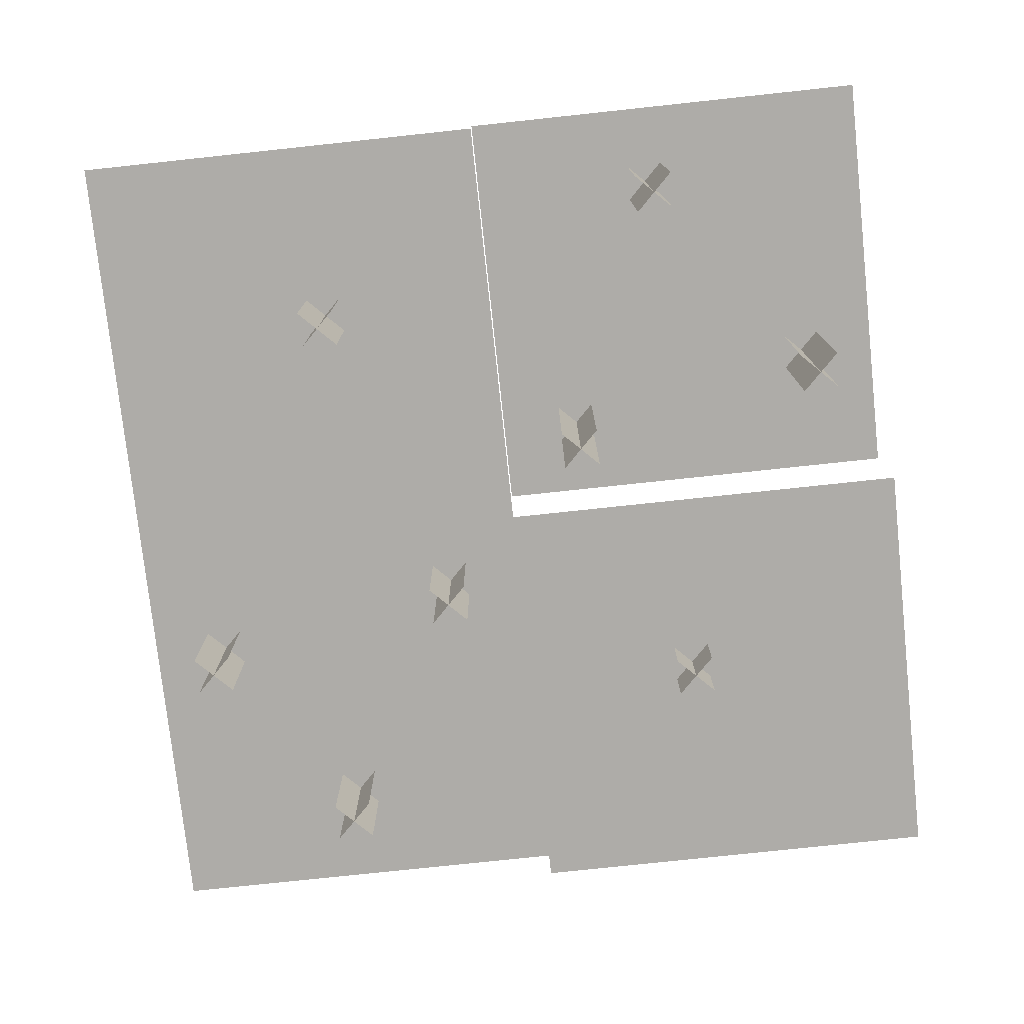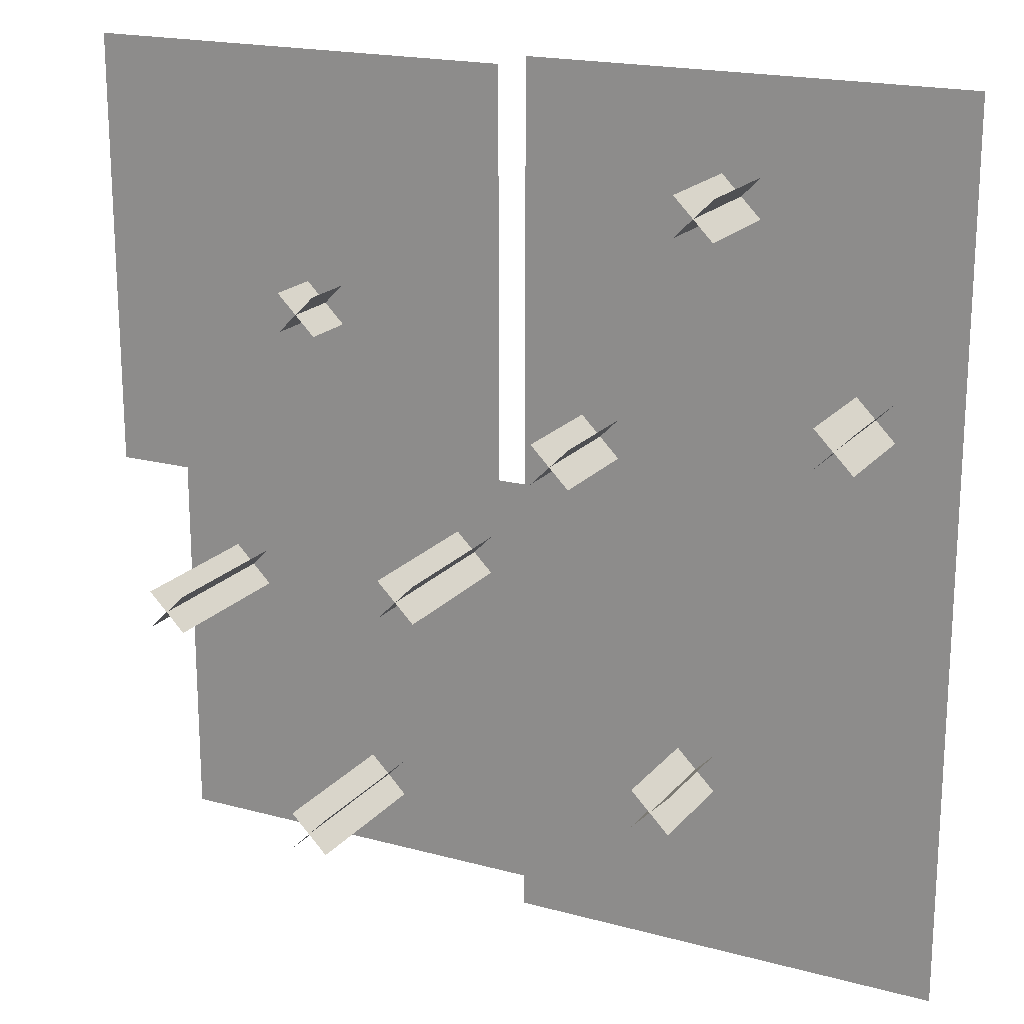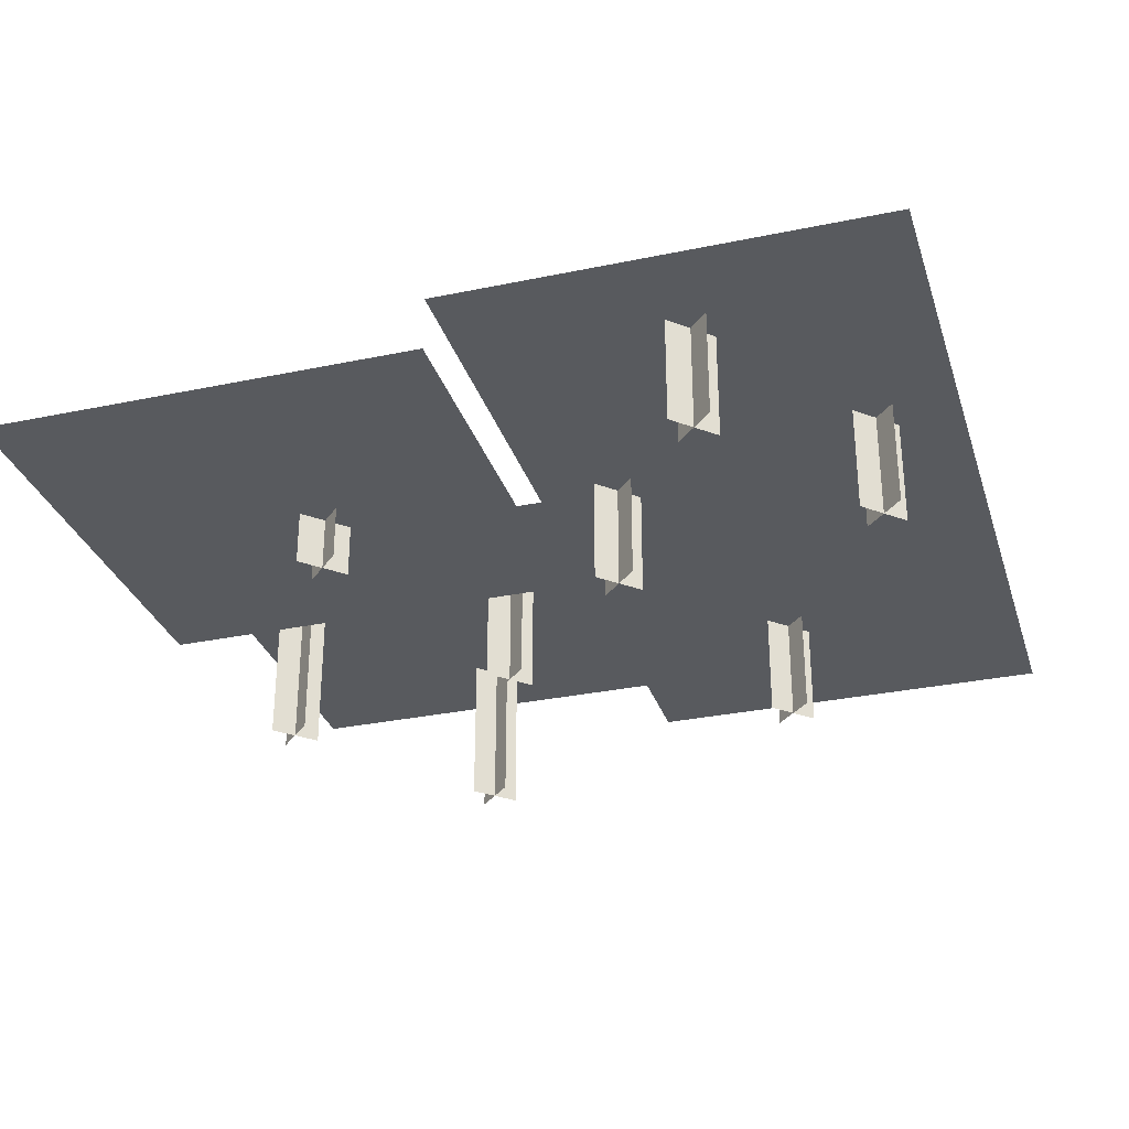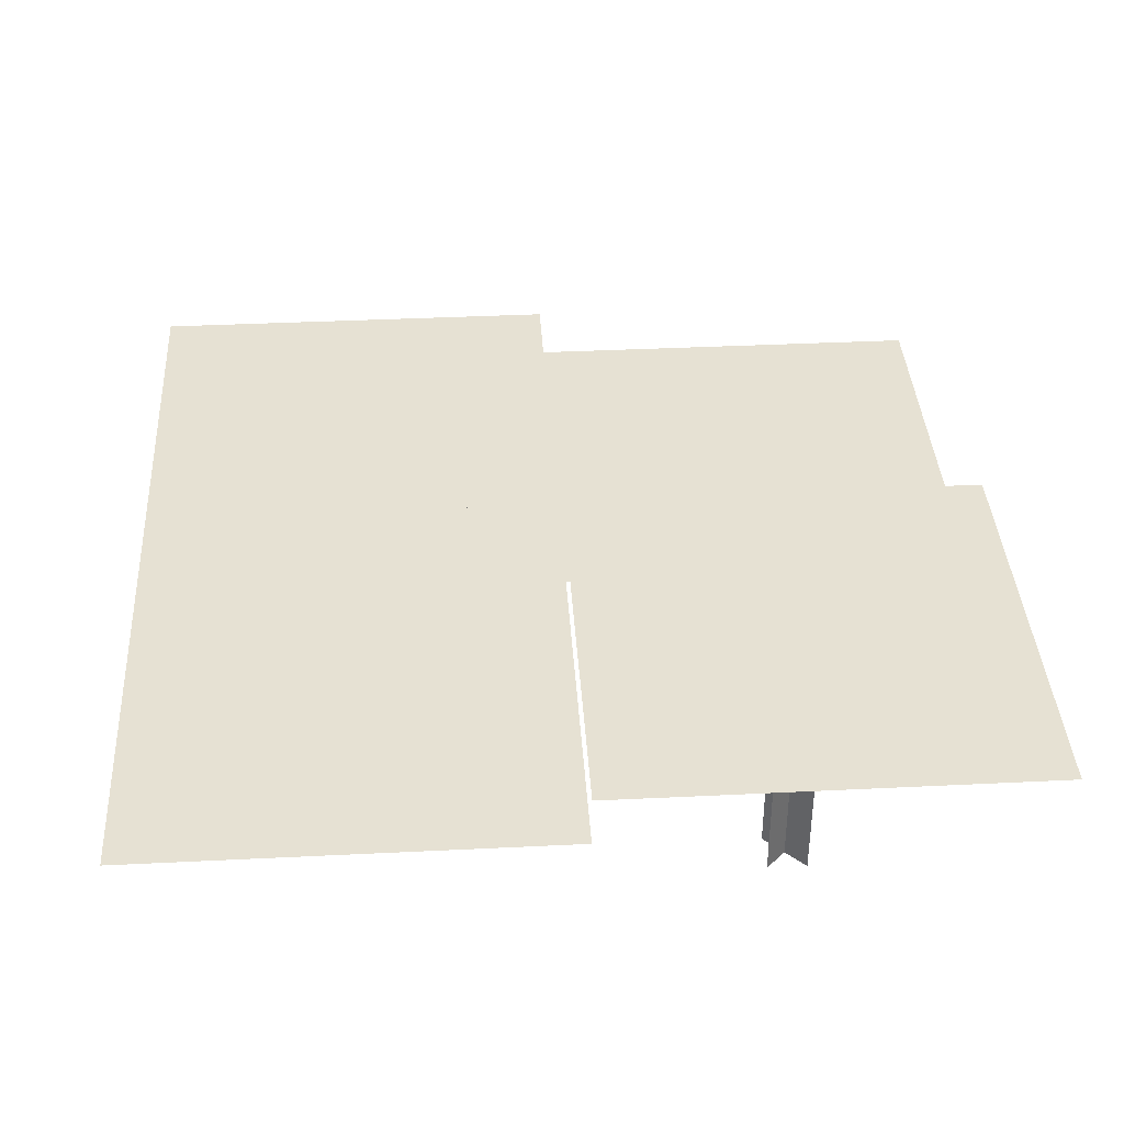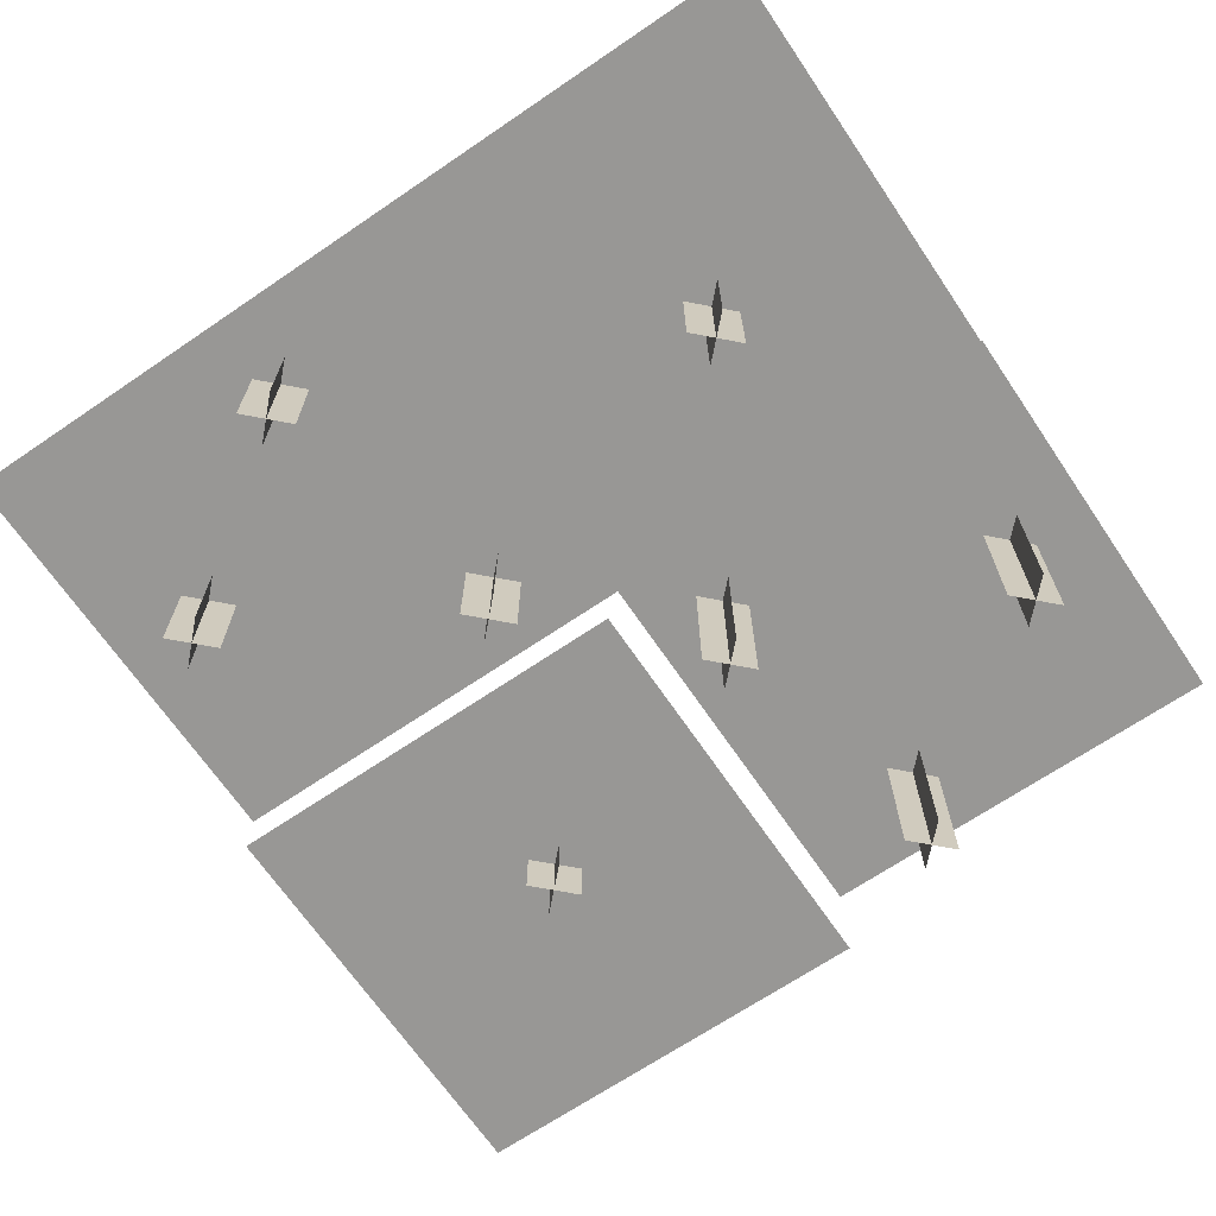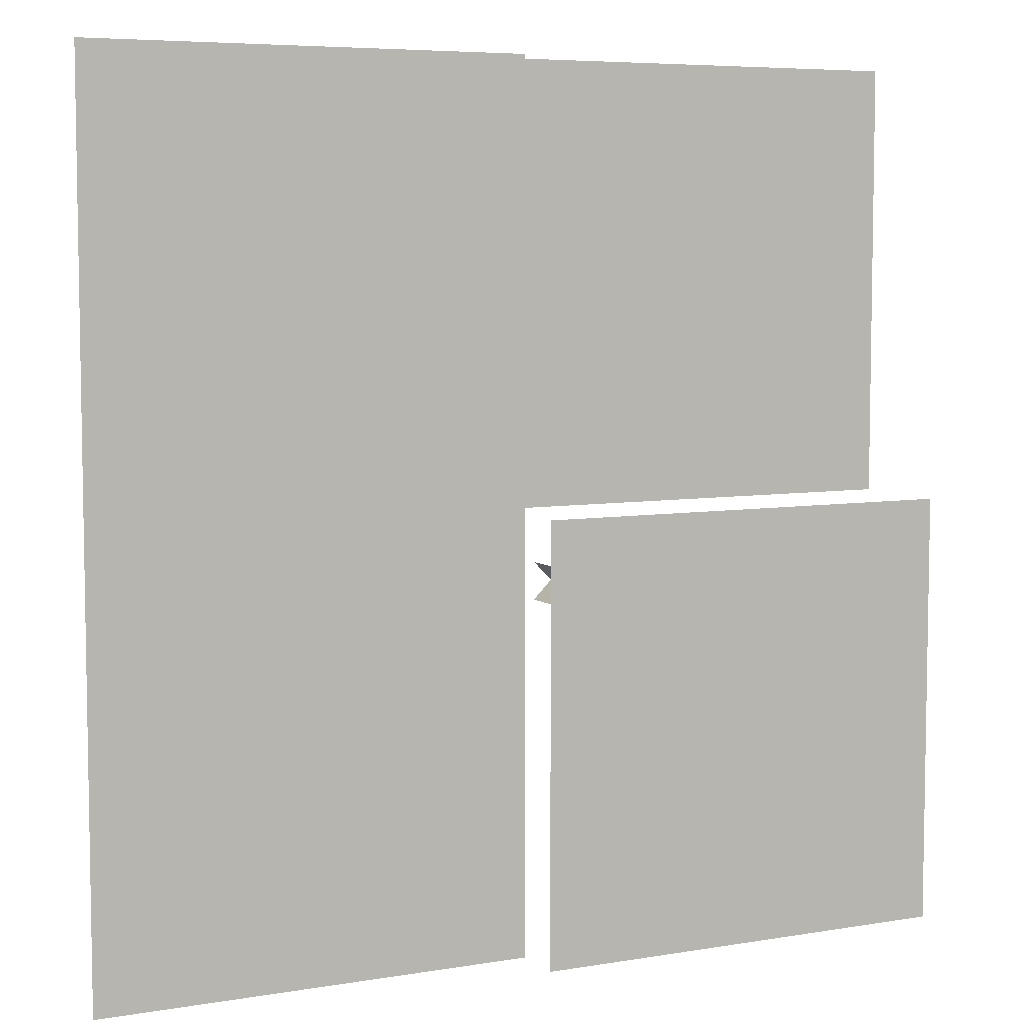
<metadata>
{"format":"obj","ext":"obj","renderer":"f3d","projection":"perspective","resolution":1024,"background":"white","views":[{"elev":-76.9,"azim":-173.9,"up":"+Y"},{"elev":18.9,"azim":27.3,"up":"+Z"},{"elev":-30.8,"azim":16.7,"up":"+Y"},{"elev":38.9,"azim":176.5,"up":"+Y"},{"elev":-68.2,"azim":124.2,"up":"+Y"},{"elev":6.3,"azim":153.3,"up":"+Z"}]}
</metadata>
<code>
o cube
v 0 -0.3131 0
v 0 -0.3131 -0.5
v 0 -0.3131 0
v 0 -0.3131 -0.5
v -0.5 -0.3131 -0.5
v -0.5 -0.3131 0
v -0.5 -0.3131 -0.5
v -0.5 -0.3131 0
f 6 1 2 5
f 7 4 3 8
o cube
v -0.2415 -0.3131 -0.3829
v -0.1973 -0.3131 -0.4271
v -0.2415 -0.5 -0.3829
v -0.1973 -0.5 -0.4271
v -0.1973 -0.3131 -0.4271
v -0.2415 -0.3131 -0.3829
v -0.1973 -0.5 -0.4271
v -0.2415 -0.5 -0.3829
f 11 12 10 9
f 15 16 14 13
o cube
v -0.1973 -0.3131 -0.3829
v -0.1973 -0.3131 -0.3829
v -0.1973 -0.5 -0.3829
v -0.1973 -0.5 -0.3829
v -0.2415 -0.3131 -0.4271
v -0.2415 -0.3131 -0.4271
v -0.2415 -0.5 -0.4271
v -0.2415 -0.5 -0.4271
f 20 23 21 18
f 24 19 17 22
o cube
v -0.4293 -0.3131 -0.1376
v -0.3851 -0.3131 -0.1818
v -0.4293 -0.5 -0.1376
v -0.3851 -0.5 -0.1818
v -0.3851 -0.3131 -0.1818
v -0.4293 -0.3131 -0.1376
v -0.3851 -0.5 -0.1818
v -0.4293 -0.5 -0.1376
f 27 28 26 25
f 31 32 30 29
o cube
v -0.3851 -0.3131 -0.1376
v -0.3851 -0.3131 -0.1376
v -0.3851 -0.5 -0.1376
v -0.3851 -0.5 -0.1376
v -0.4293 -0.3131 -0.1818
v -0.4293 -0.3131 -0.1818
v -0.4293 -0.5 -0.1818
v -0.4293 -0.5 -0.1818
f 36 39 37 34
f 40 35 33 38
o cube
v -0.1199 -0.3131 -0.07132
v -0.07574 -0.3131 -0.1155
v -0.1199 -0.5 -0.07132
v -0.07574 -0.5 -0.1155
v -0.07574 -0.3131 -0.1155
v -0.1199 -0.3131 -0.07132
v -0.07574 -0.5 -0.1155
v -0.1199 -0.5 -0.07132
f 43 44 42 41
f 47 48 46 45
o cube
v -0.07574 -0.3131 -0.07132
v -0.07574 -0.3131 -0.07132
v -0.07574 -0.5 -0.07132
v -0.07574 -0.5 -0.07132
v -0.1199 -0.3131 -0.1155
v -0.1199 -0.3131 -0.1155
v -0.1199 -0.5 -0.1155
v -0.1199 -0.5 -0.1155
f 52 55 53 50
f 56 51 49 54
o cube
v 0 -0.4375 0.5
v 0 -0.4375 0
v 0 -0.4375 0.5
v 0 -0.4375 0
v -0.5 -0.4375 0
v -0.5 -0.4375 0.5
v -0.5 -0.4375 0
v -0.5 -0.4375 0.5
f 62 57 58 61
f 63 60 59 64
o cube
v -0.2393 -0.4375 0.2431
v -0.1951 -0.4375 0.1989
v -0.2393 -0.5 0.2431
v -0.1951 -0.5 0.1989
v -0.1951 -0.4375 0.1989
v -0.2393 -0.4375 0.2431
v -0.1951 -0.5 0.1989
v -0.2393 -0.5 0.2431
f 67 68 66 65
f 71 72 70 69
o cube
v -0.1951 -0.4375 0.2431
v -0.1951 -0.4375 0.2431
v -0.1951 -0.5 0.2431
v -0.1951 -0.5 0.2431
v -0.2393 -0.4375 0.1989
v -0.2393 -0.4375 0.1989
v -0.2393 -0.5 0.1989
v -0.2393 -0.5 0.1989
f 76 79 77 74
f 80 75 73 78
o cube
v 0.5 -0.375 0.5
v 0.5 -0.375 0
v 0.5 -0.375 0.5
v 0.5 -0.375 0
v 0 -0.375 0
v 0 -0.375 0.5
v 0 -0.375 0
v 0 -0.375 0.5
f 86 81 82 85
f 87 84 83 88
o cube
v 0.2715 -0.375 0.3952
v 0.2715 -0.375 0.3952
v 0.2715 -0.5 0.3952
v 0.2715 -0.5 0.3952
v 0.2273 -0.375 0.3511
v 0.2273 -0.375 0.3511
v 0.2273 -0.5 0.3511
v 0.2273 -0.5 0.3511
f 92 95 93 90
f 96 91 89 94
o cube
v 0.4281 -0.375 0.1762
v 0.4281 -0.375 0.1762
v 0.4281 -0.5 0.1762
v 0.4281 -0.5 0.1762
v 0.3839 -0.375 0.132
v 0.3839 -0.375 0.132
v 0.3839 -0.5 0.132
v 0.3839 -0.5 0.132
f 100 103 101 98
f 104 99 97 102
o cube
v 0.3839 -0.375 0.1762
v 0.4281 -0.375 0.132
v 0.3839 -0.5 0.1762
v 0.4281 -0.5 0.132
v 0.4281 -0.375 0.132
v 0.3839 -0.375 0.1762
v 0.4281 -0.5 0.132
v 0.3839 -0.5 0.1762
f 107 108 106 105
f 111 112 110 109
o cube
v 0.1143 -0.375 0.1143
v 0.1143 -0.375 0.1143
v 0.1143 -0.5 0.1143
v 0.1143 -0.5 0.1143
v 0.0701 -0.375 0.0701
v 0.0701 -0.375 0.0701
v 0.0701 -0.5 0.0701
v 0.0701 -0.5 0.0701
f 116 119 117 114
f 120 115 113 118
o cube
v 0.0701 -0.375 0.1143
v 0.1143 -0.375 0.0701
v 0.0701 -0.5 0.1143
v 0.1143 -0.5 0.0701
v 0.1143 -0.375 0.0701
v 0.0701 -0.375 0.1143
v 0.1143 -0.5 0.0701
v 0.0701 -0.5 0.1143
f 123 124 122 121
f 127 128 126 125
o cube
v 0.2273 -0.375 0.3952
v 0.2715 -0.375 0.3511
v 0.2273 -0.5 0.3952
v 0.2715 -0.5 0.3511
v 0.2715 -0.375 0.3511
v 0.2273 -0.375 0.3952
v 0.2715 -0.5 0.3511
v 0.2273 -0.5 0.3952
f 131 132 130 129
f 135 136 134 133
o cube
v 0.5 -0.375 0
v 0.5 -0.375 -0.5
v 0.5 -0.375 0
v 0.5 -0.375 -0.5
v 0 -0.375 -0.5
v 0 -0.375 0
v 0 -0.375 -0.5
v 0 -0.375 0
f 142 137 138 141
f 143 140 139 144
o cube
v 0.2374 -0.375 -0.2588
v 0.2374 -0.375 -0.2588
v 0.2374 -0.5 -0.2588
v 0.2374 -0.5 -0.2588
v 0.1932 -0.375 -0.303
v 0.1932 -0.375 -0.303
v 0.1932 -0.5 -0.303
v 0.1932 -0.5 -0.303
f 148 151 149 146
f 152 147 145 150
o cube
v 0.1932 -0.375 -0.2588
v 0.2374 -0.375 -0.303
v 0.1932 -0.5 -0.2588
v 0.2374 -0.5 -0.303
v 0.2374 -0.375 -0.303
v 0.1932 -0.375 -0.2588
v 0.2374 -0.5 -0.303
v 0.1932 -0.5 -0.2588
f 155 156 154 153
f 159 160 158 157

</code>
